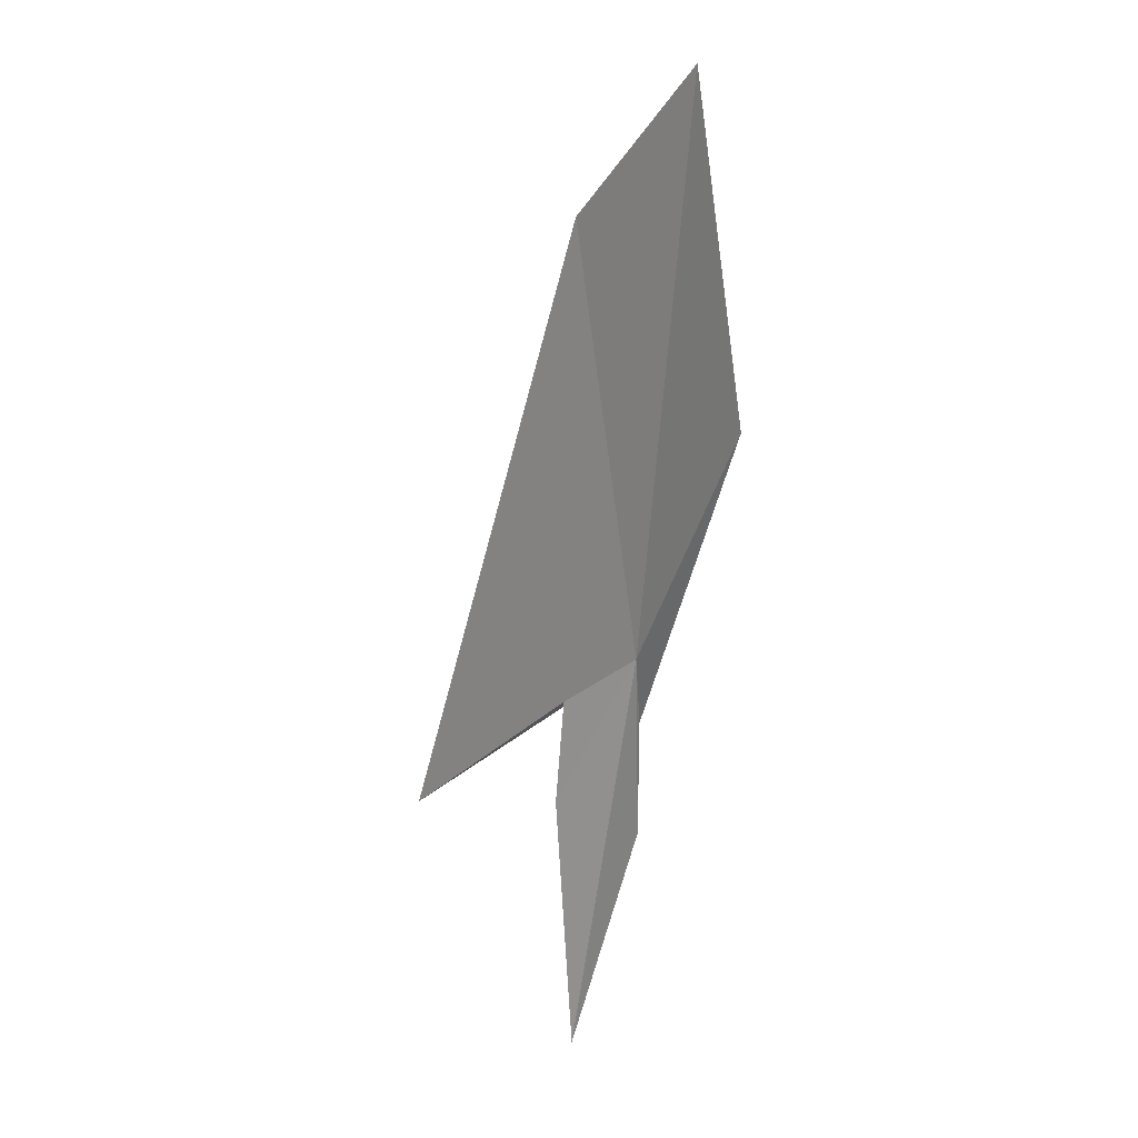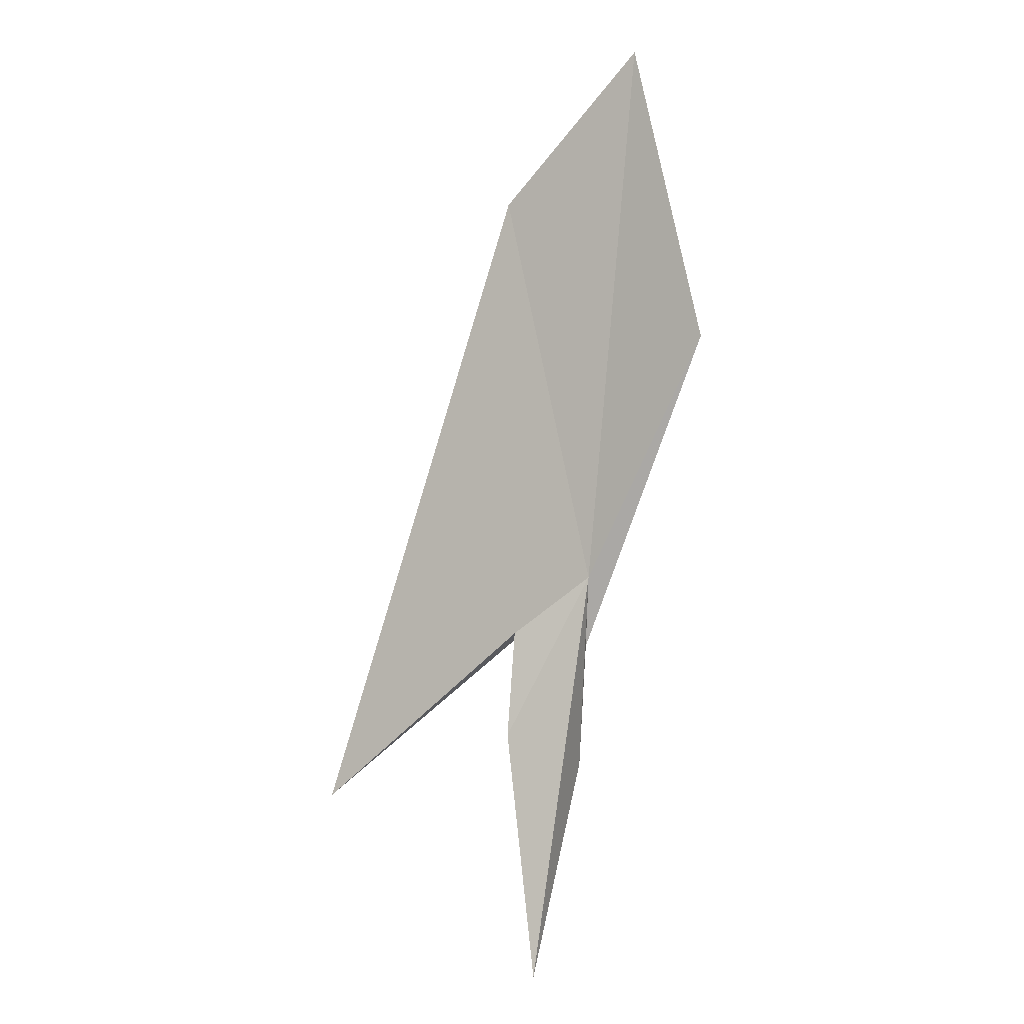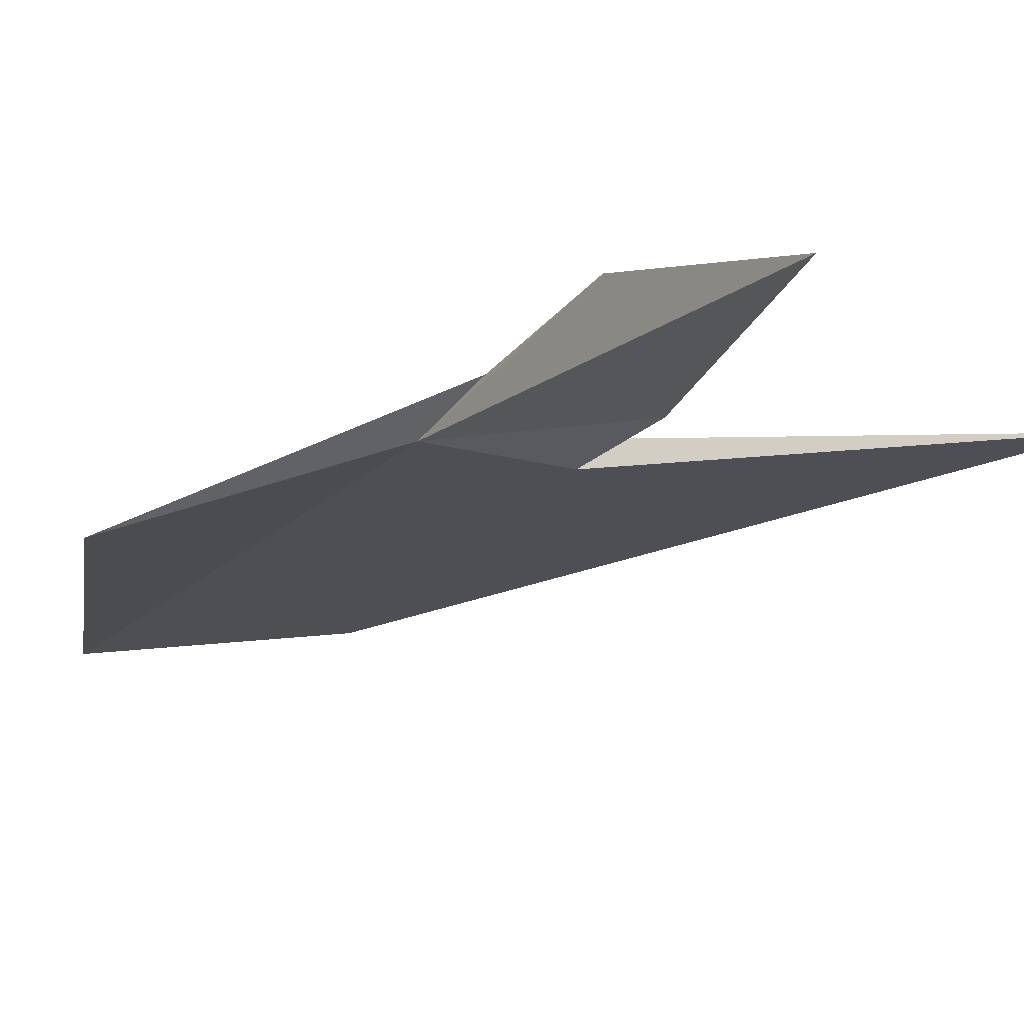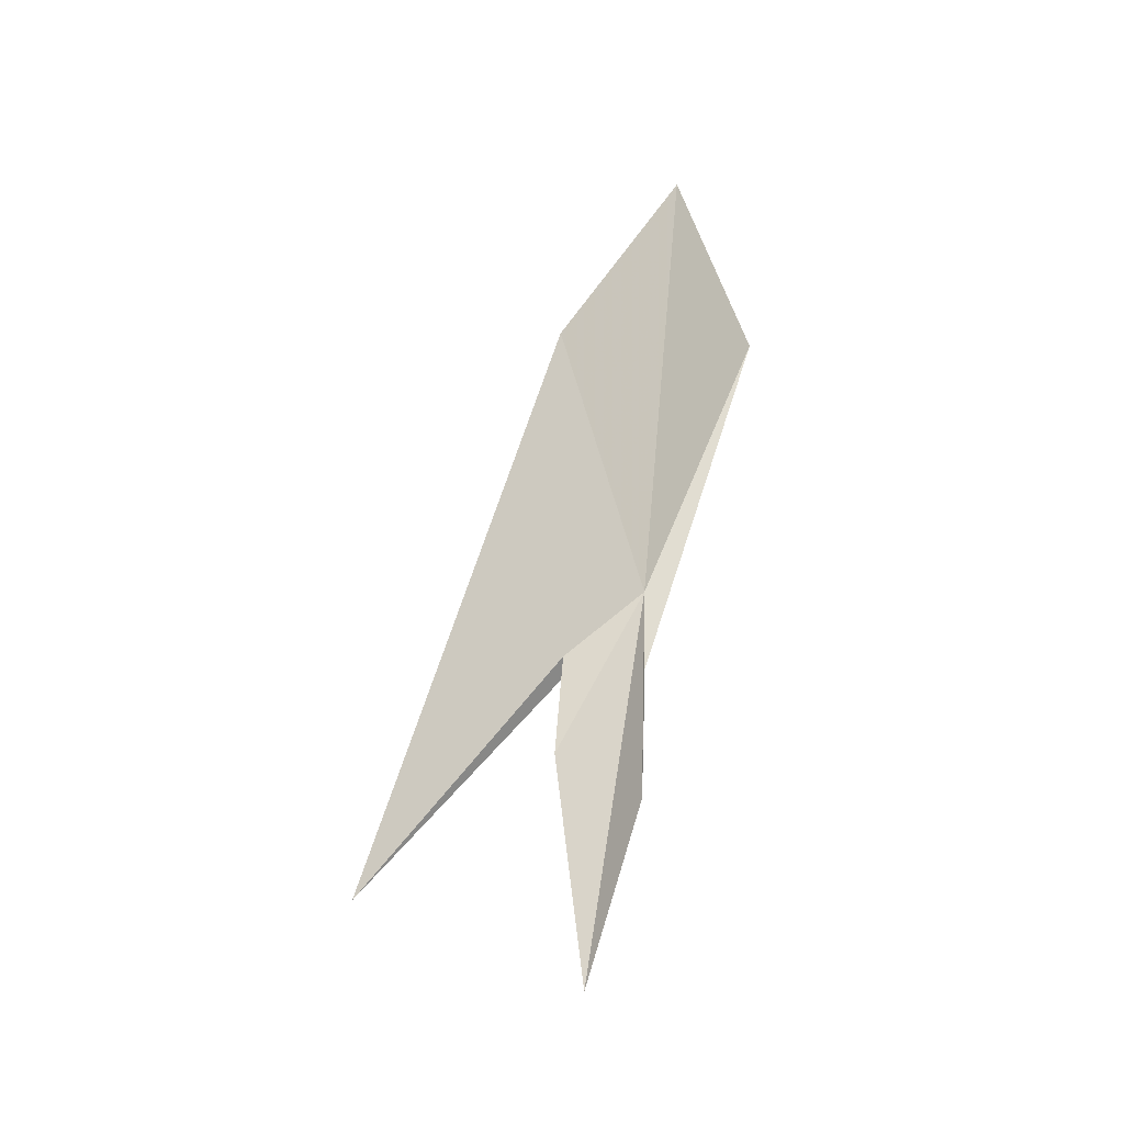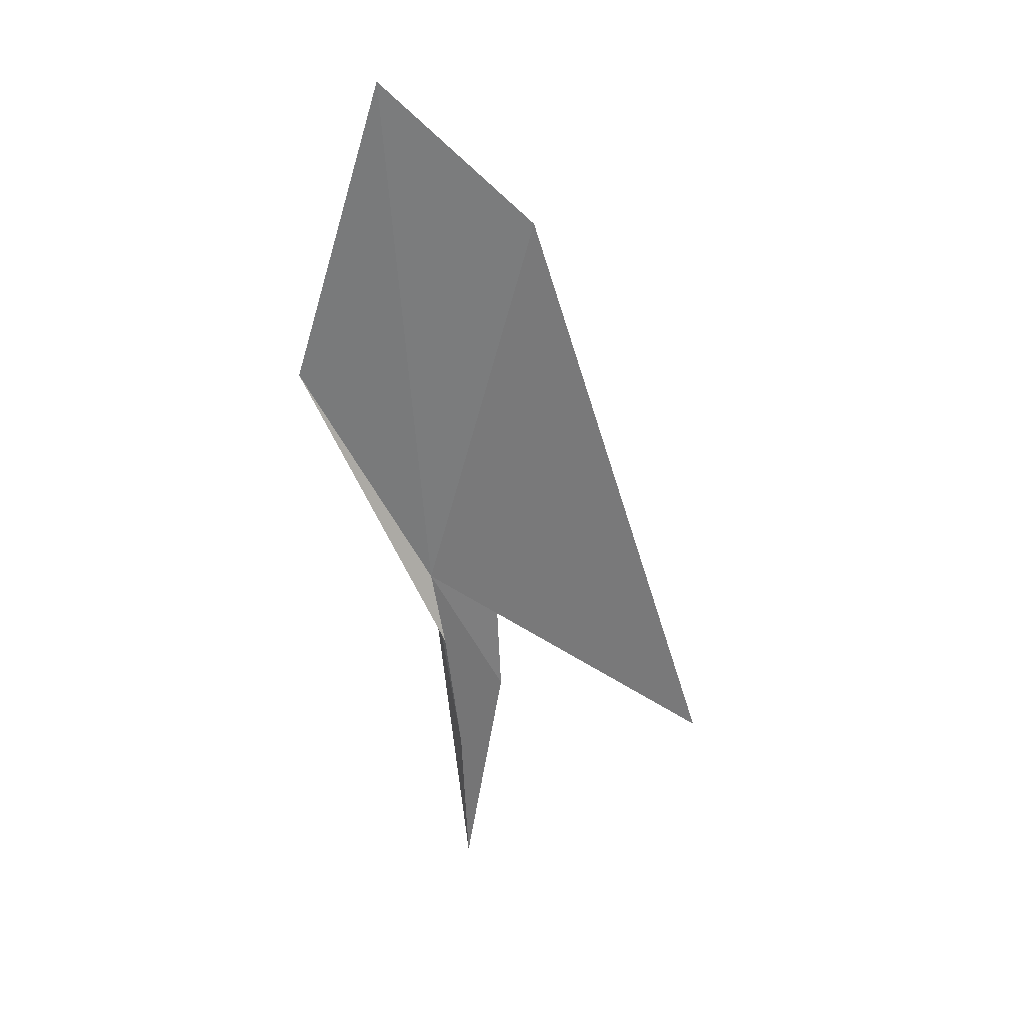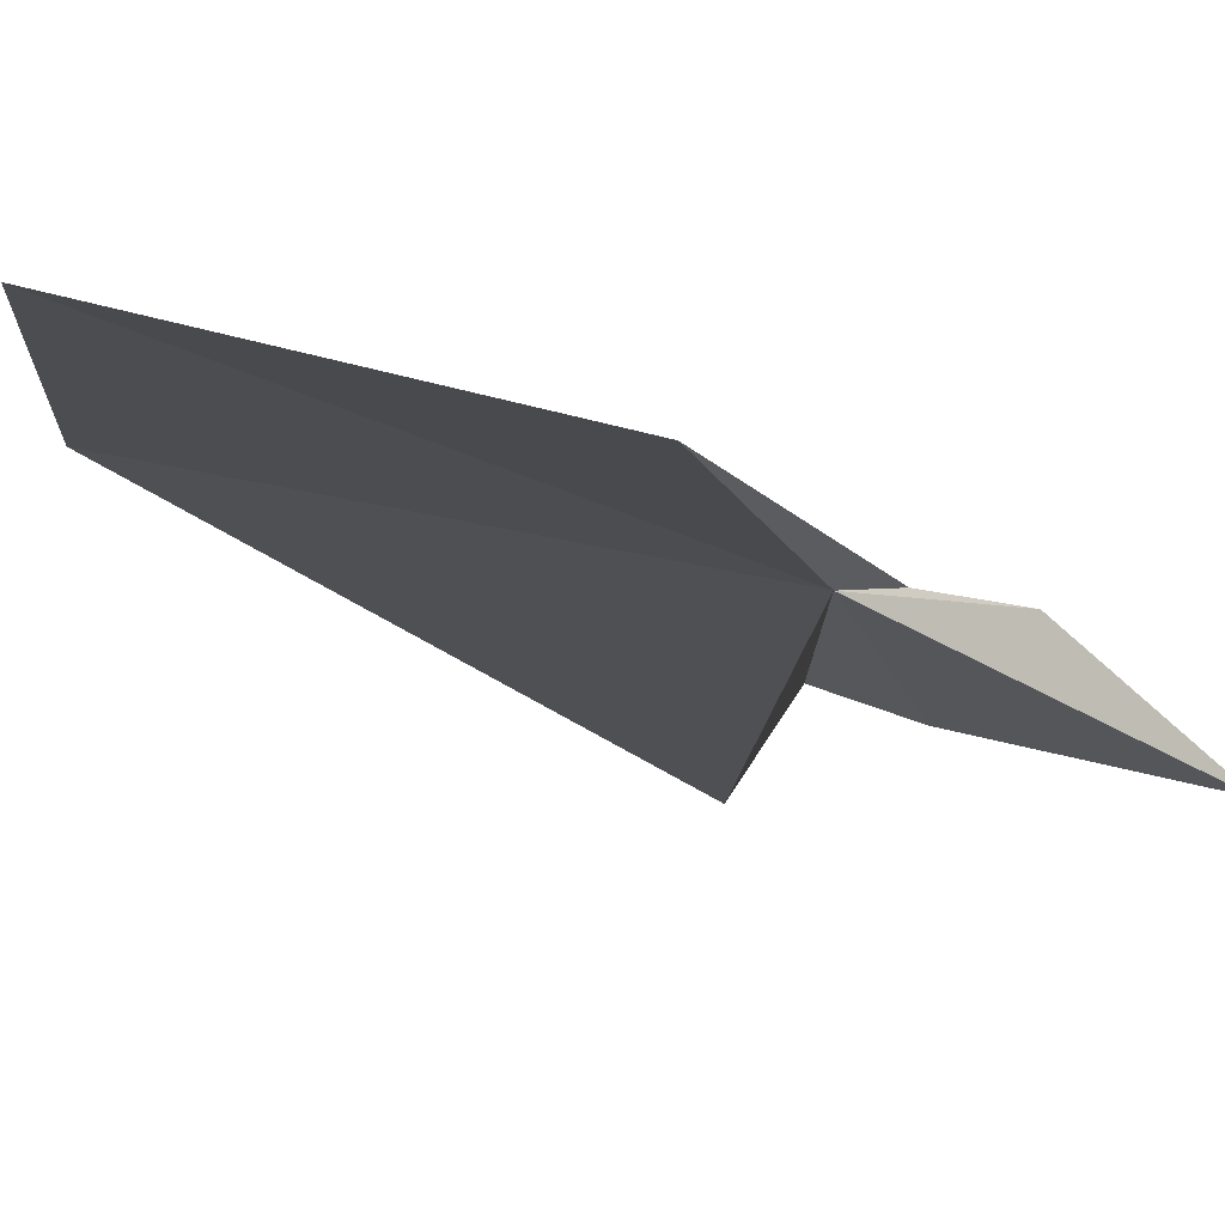
<metadata>
{"format":"obj","ext":"obj","renderer":"f3d","projection":"perspective","resolution":1024,"background":"white","views":[{"elev":18.8,"azim":-130.2,"up":"+Y"},{"elev":-0.5,"azim":-149.0,"up":"+Y"},{"elev":-19.9,"azim":-23.0,"up":"+Z"},{"elev":-37.2,"azim":-144.9,"up":"+Y"},{"elev":29.2,"azim":-6.8,"up":"+Y"},{"elev":-13.4,"azim":-135.3,"up":"+Z"}]}
</metadata>
<code>
v 8.652 64.76 -73.62
v 9.642 63.96 -73.98
v 12.74 61.47 -74.1
v 10.09 70.14 -73.4
v 8.1 72.14 -73.27
v 9.016 62.07 -73.23
v 9.194 59.22 -74.22
v 9.71 62.53 -74.06
v 6.934 68.06 -73.57
v 8.818 63.78 -73.4
f 1 3 2
f 1 5 4
f 1 7 6
f 1 8 7
f 1 2 8
f 1 4 3
f 1 9 5
f 1 10 9
f 1 6 10

</code>
